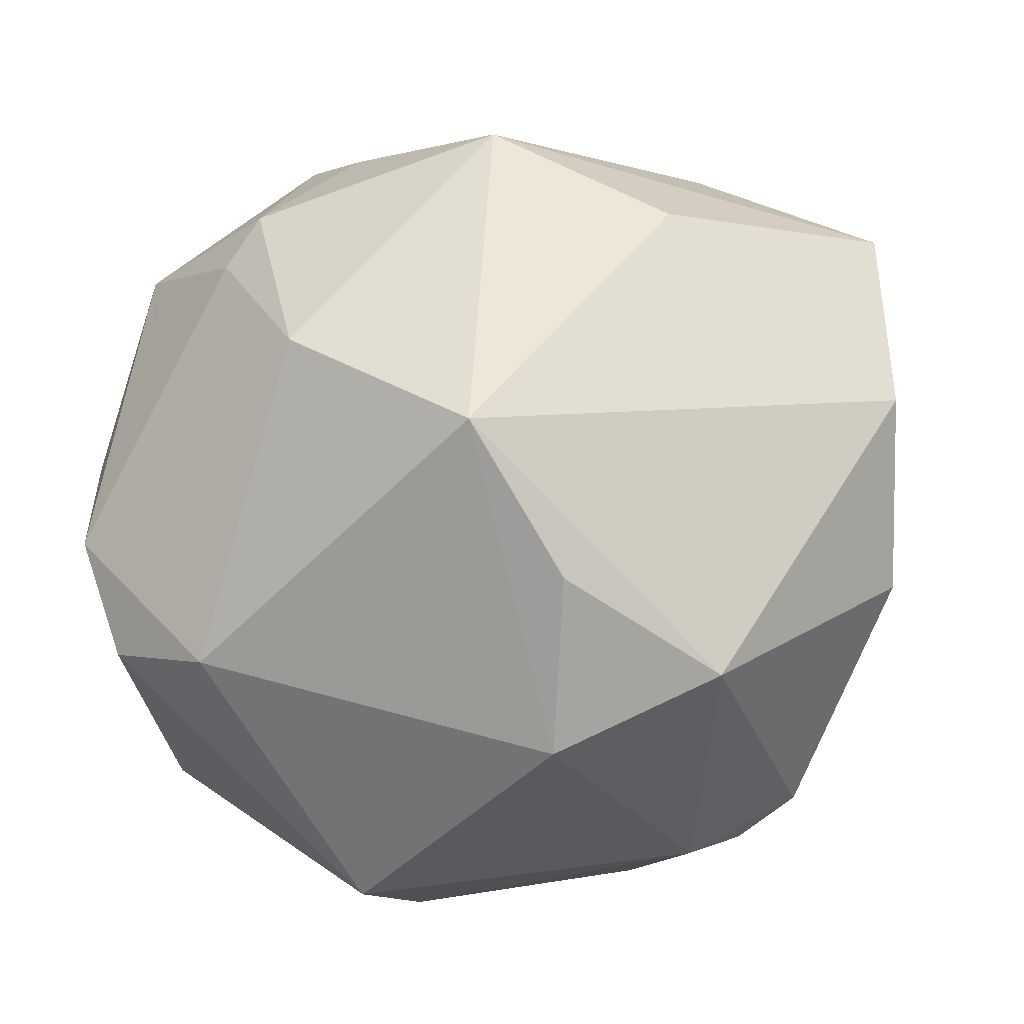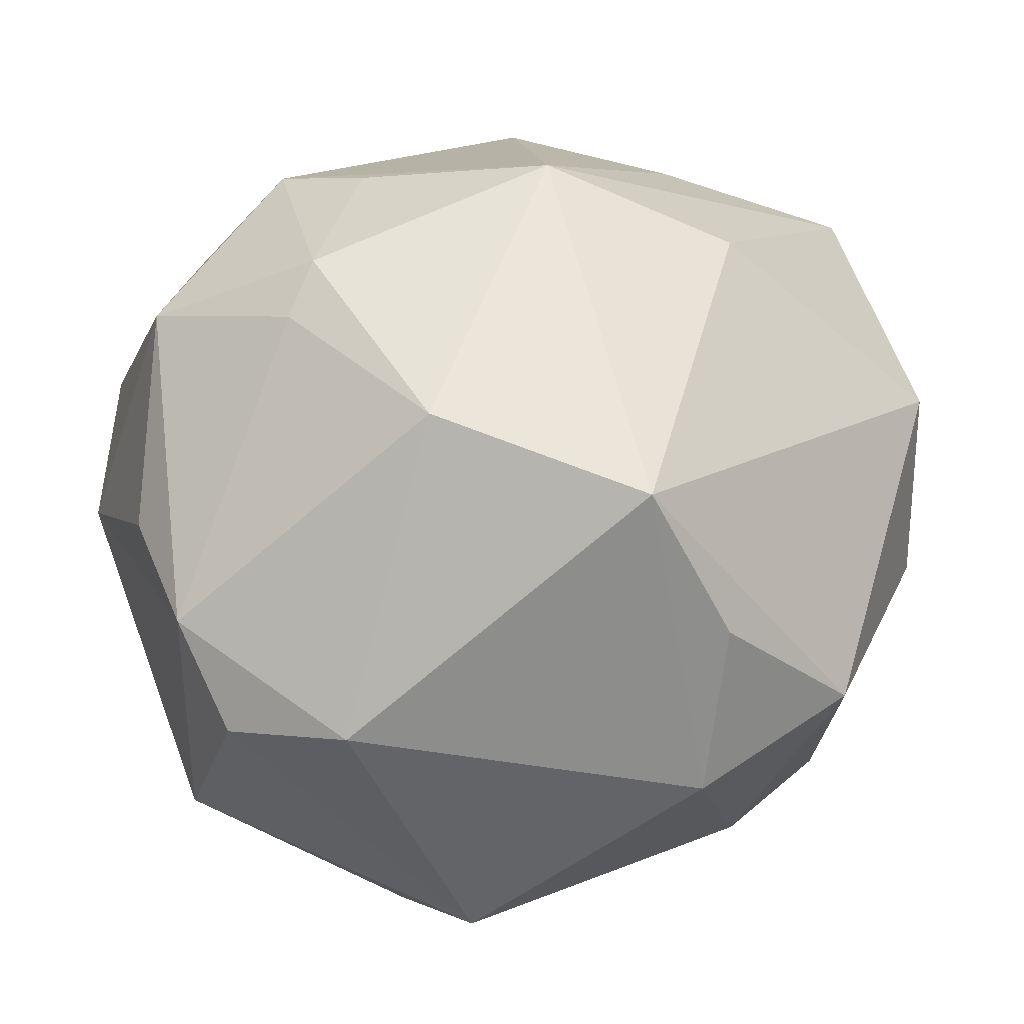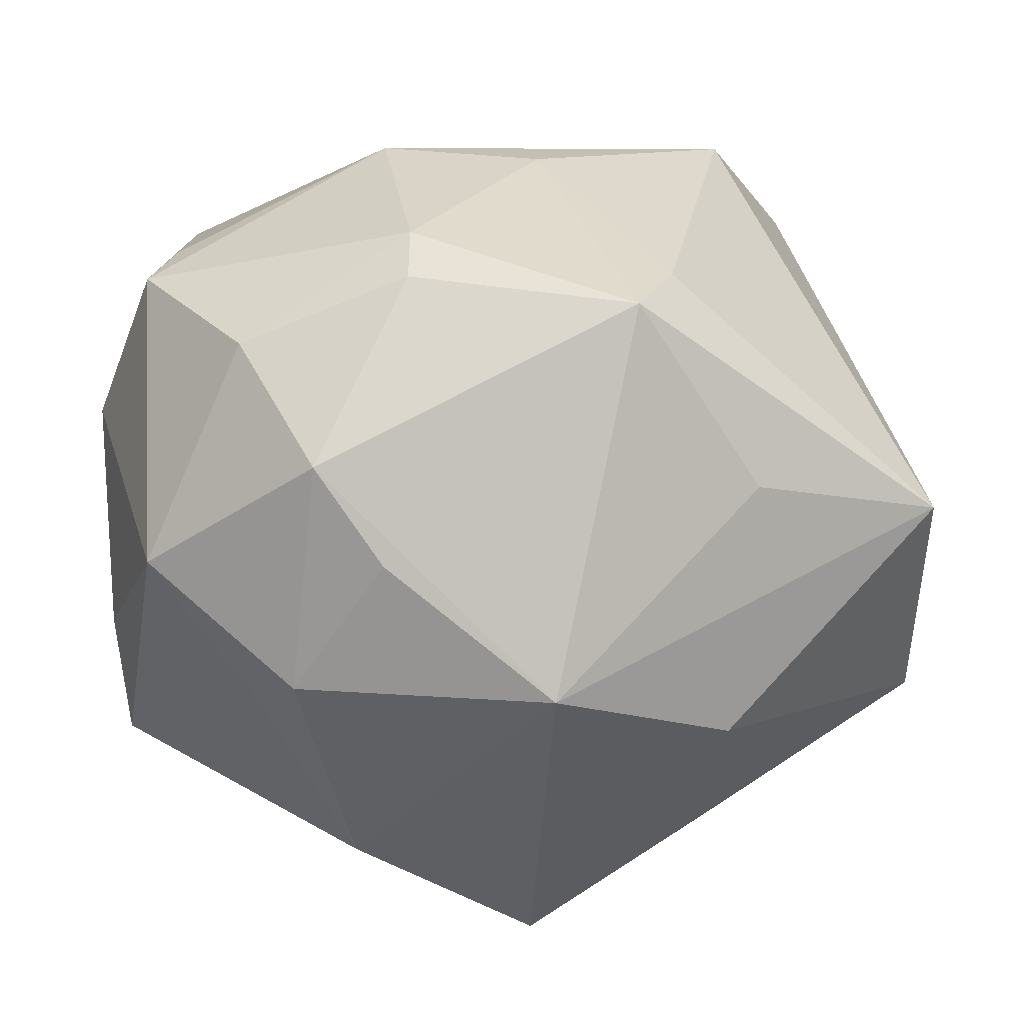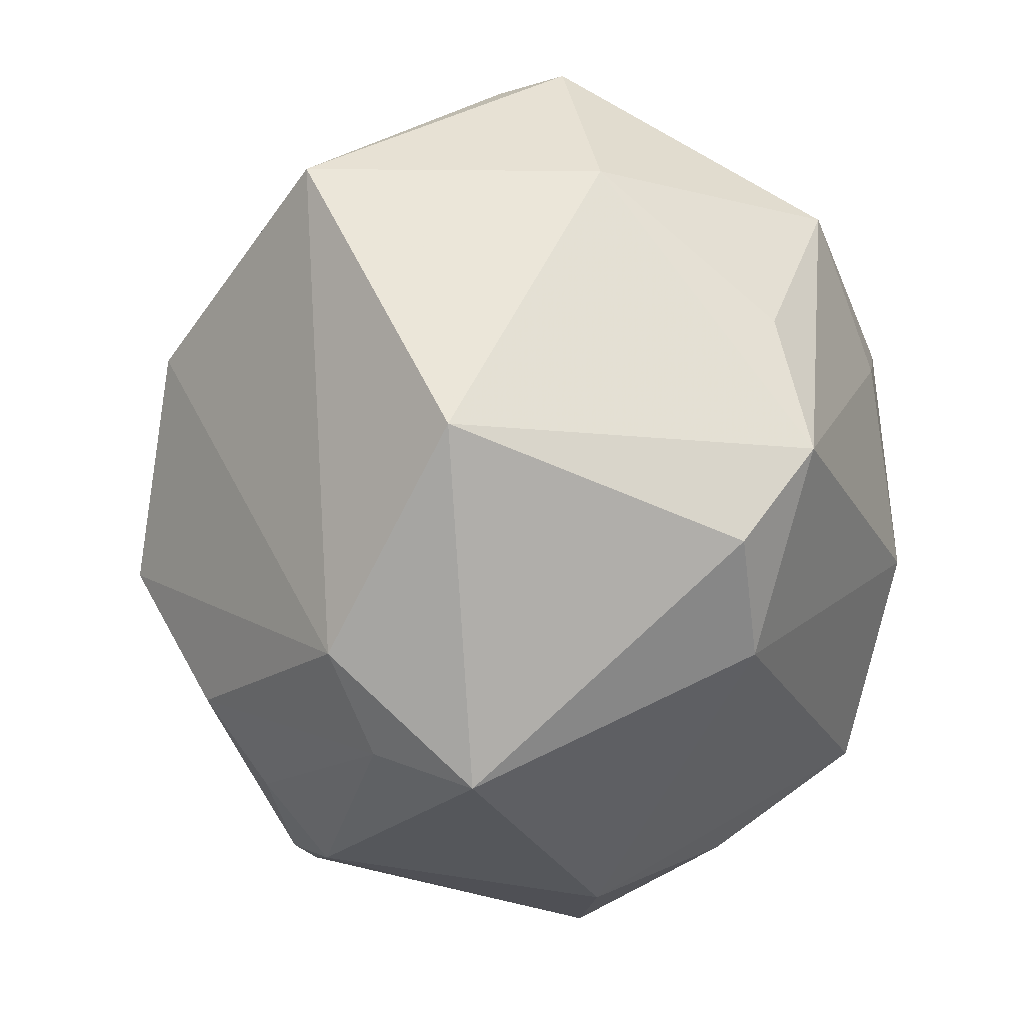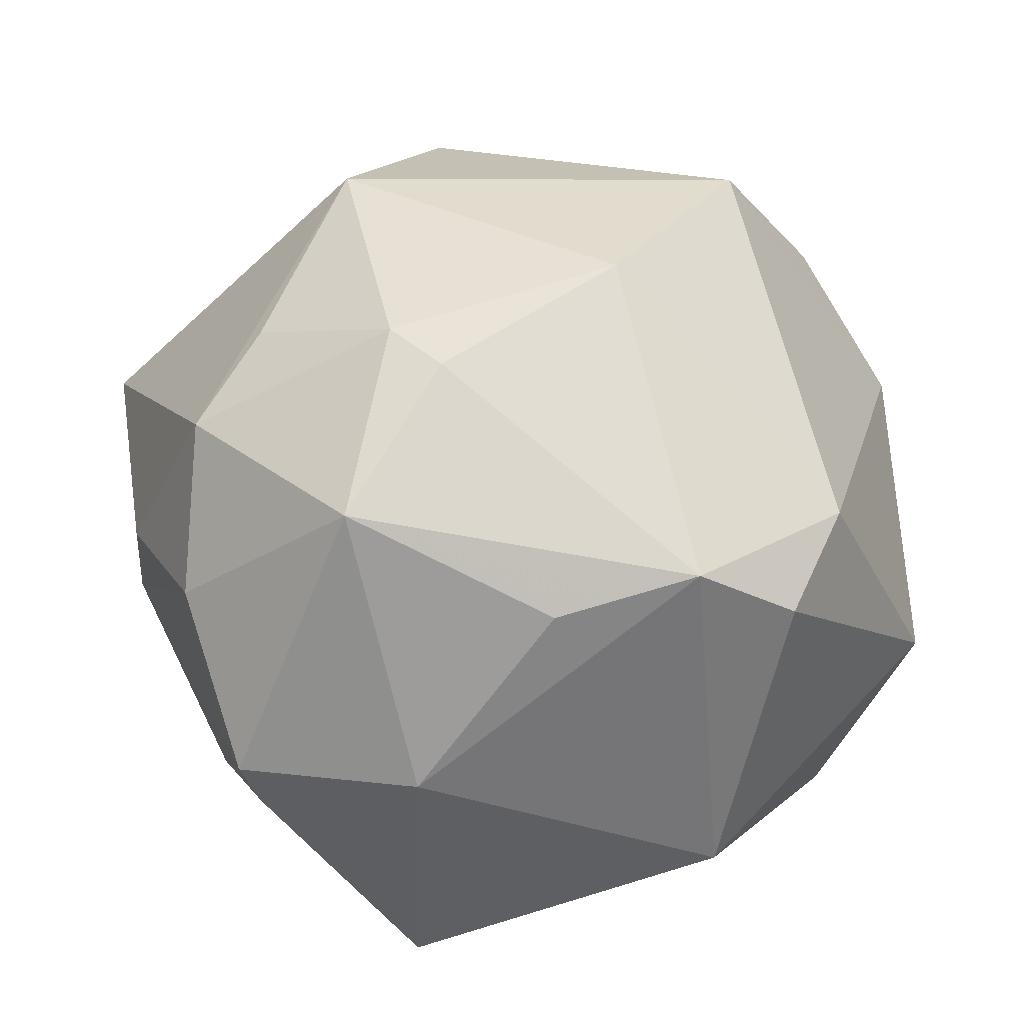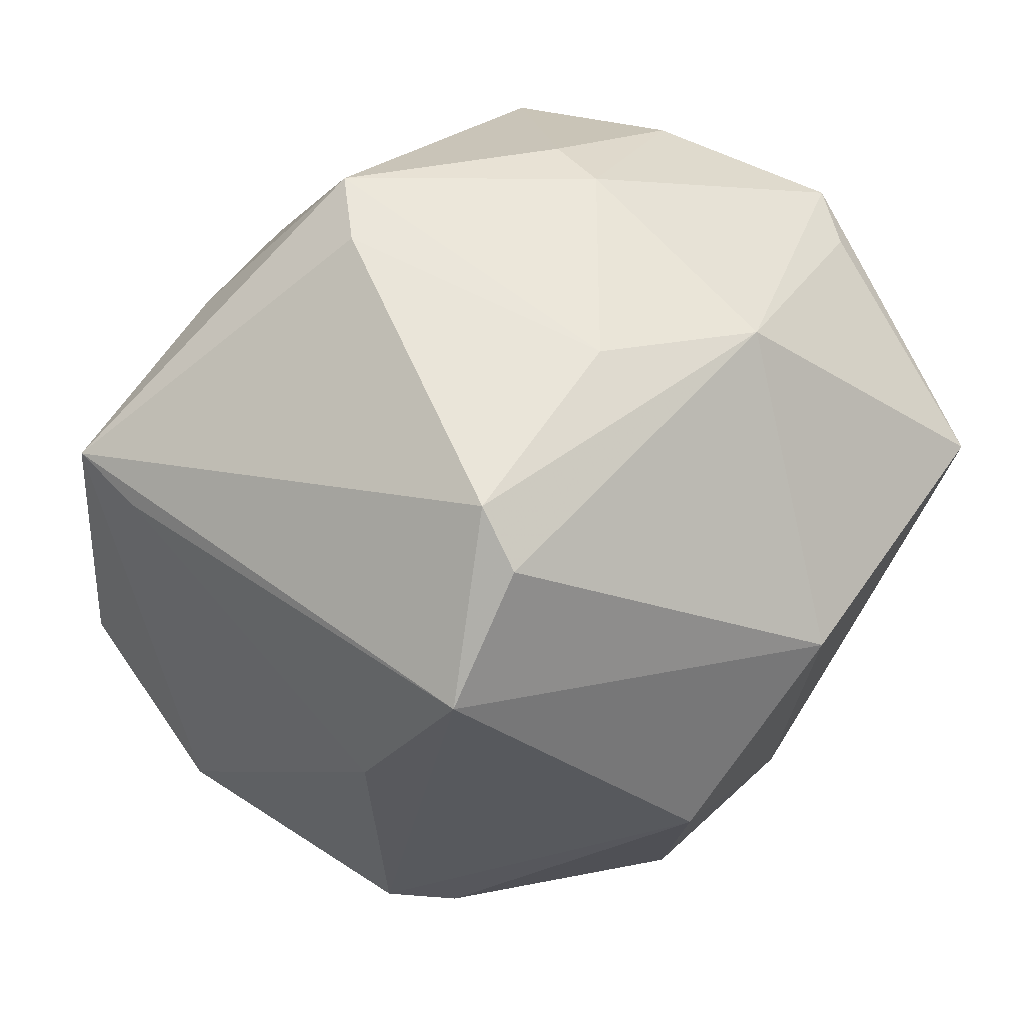
<metadata>
{"format":"obj","ext":"obj","renderer":"f3d","projection":"perspective","resolution":1024,"background":"white","views":[{"elev":-42.5,"azim":15.9,"up":"+Y"},{"elev":59.7,"azim":-17.3,"up":"+Z"},{"elev":48.1,"azim":7.0,"up":"+Y"},{"elev":-32.1,"azim":-98.9,"up":"+Y"},{"elev":39.0,"azim":-94.2,"up":"+Z"},{"elev":42.1,"azim":150.7,"up":"+Y"}]}
</metadata>
<code>
v 0.02885 -0.04206 0.01199
v 0.003236 -0.01241 -0.04589
v -0.0411 0.03391 -0.00157
v 0.02273 0.03462 -0.03199
v -0.0356 0.02062 0.02995
v 0.0515 0.02127 0.0116
v 0.0006481 -0.02996 -0.03685
v -0.04818 0.01404 0.001291
v 0.03109 0.01601 -0.04057
v -0.04394 -0.001255 0.02133
v 0.0153 -0.03735 0.02679
v 0.002182 0.03989 -0.02132
v 0.03665 -0.00191 -0.02918
v -0.008816 0.04592 0.007028
v 0.02312 -0.03724 -0.02445
v 0.009199 -0.0264 0.04209
v -0.02826 -0.03474 0.02118
v -0.011 -0.01071 0.04416
v 0.02195 0.02924 -0.03745
v -0.01612 0.03701 0.0284
v 0.008595 -0.03632 -0.02904
v 0.01987 0.04585 0.003101
v -0.009653 0.04583 -0.0002644
v 0.04699 -0.02128 -0.003098
v -0.01429 0.006953 -0.04461
v -0.02702 0.03914 0.01287
v -0.01485 -0.04326 -0.01877
v 0.01182 0.01876 0.04271
v -0.01735 0.01479 0.04121
v -0.03912 0.03186 -0.008744
v 0.0306 0.007052 0.03523
v -0.04294 0.01452 -0.03104
v 0.05157 -0.008067 0.01374
v 0.03061 -0.03529 -0.02117
v 0.009589 -0.04763 0.01052
v -0.04037 -0.02797 0.01745
v 0.01686 0.04827 0.0107
v -0.02182 0.009403 0.03942
v 0.01788 -0.04101 -0.02087
v -0.02393 -0.03624 -0.0249
v -0.04264 -0.0169 0.02515
v 0.03148 0.0304 0.01928
v -0.04585 -0.01999 -0.01505
v -0.01833 -0.04833 -0.008294
v 0.04884 0.01843 0.003392
v -0.01655 0.0373 -0.02415
v -0.007805 0.02935 0.03481
f 25 2 40
f 40 32 25
f 25 32 46
f 2 25 9
f 46 3 23
f 46 32 30
f 30 3 46
f 32 3 30
f 16 35 11
f 11 1 16
f 35 1 11
f 24 6 33
f 33 1 24
f 16 1 33
f 43 32 40
f 40 44 43
f 43 44 36
f 16 28 18
f 18 28 29
f 45 6 24
f 45 9 6
f 19 25 46
f 19 9 25
f 42 6 37
f 37 28 42
f 42 28 6
f 29 28 47
f 6 28 31
f 31 33 6
f 31 28 16
f 16 33 31
f 24 1 34
f 2 9 34
f 34 15 2
f 40 2 7
f 2 15 7
f 17 44 35
f 36 44 17
f 17 35 16
f 16 18 17
f 35 44 39
f 39 1 35
f 39 34 1
f 15 34 39
f 41 43 36
f 41 5 10
f 36 17 41
f 41 17 18
f 10 5 8
f 8 5 3
f 8 41 10
f 43 41 8
f 8 3 32
f 32 43 8
f 4 19 46
f 6 9 4
f 9 19 4
f 20 5 29
f 29 47 20
f 20 28 37
f 20 47 28
f 24 34 13
f 13 34 9
f 13 45 24
f 9 45 13
f 27 39 44
f 27 44 40
f 40 7 27
f 29 5 38
f 5 41 38
f 38 18 29
f 38 41 18
f 46 23 12
f 12 4 46
f 12 23 37
f 3 5 26
f 5 20 26
f 26 23 3
f 21 27 7
f 39 27 21
f 21 7 15
f 15 39 21
f 22 12 37
f 4 12 22
f 37 6 22
f 6 4 22
f 37 23 14
f 23 26 14
f 14 20 37
f 14 26 20

</code>
